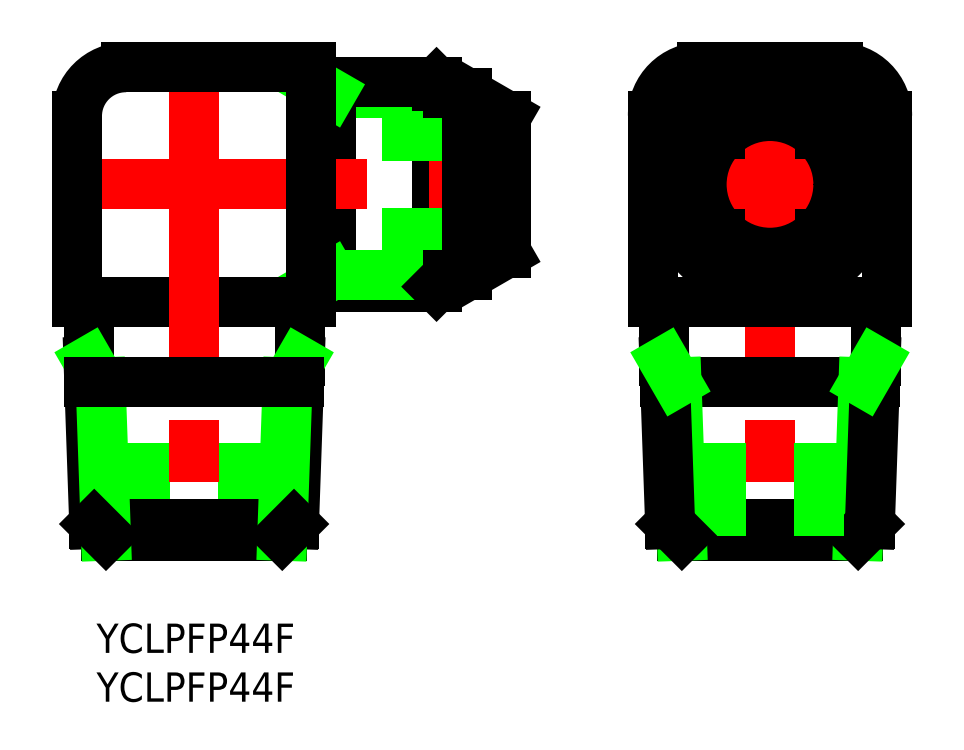
<metadata>
{"format":"dxf","ext":"dxf","renderer":"ezdxf+matplotlib","layout":"modelspace","background":"white","min_lineweight":24,"dpi":150}
</metadata>
<code>
0
SECTION
2
ENTITIES
0
TEXT
8
0
10
-10
20
-48
30
0
40
3
1
YCLPFP44F
0
TEXT
8
0
10
-10
20
-53
30
0
40
3
1
YCLPFP44F
0
CIRCLE
8
0
10
59
20
0
30
0
40
5
0
LINE
8
CENTER
10
59
20
14
30
0
11
59
21
-38
31
0
0
LINE
8
CENTER
10
45
20
0
30
0
11
73
21
0
31
0
0
CIRCLE
8
0
10
59
20
0
30
0
40
10.48
0
CIRCLE
8
0
10
59
20
0
30
0
40
9.316
0
LINE
8
0
10
26
20
9.316
30
0
11
14.01
21
9.316
31
0
0
LINE
8
0
10
24.84
20
10.48
30
0
11
12
21
10.48
31
0
0
LINE
8
0
10
14.01
20
10.48
30
0
11
14.01
21
-10.48
31
0
0
LINE
8
0
10
12
20
10.48
30
0
11
14.01
21
9.316
31
0
0
LINE
8
0
10
24.84
20
-10.48
30
0
11
24.84
21
10.48
31
0
0
LINE
8
0
10
26
20
-9.315
30
0
11
26
21
9.316
31
0
0
LINE
8
0
10
26
20
9.316
30
0
11
24.84
21
10.48
31
0
0
LINE
8
0
10
24.84
20
-10.48
30
0
11
12
21
-10.48
31
0
0
LINE
8
0
10
26
20
-9.315
30
0
11
14.01
21
-9.315
31
0
0
LINE
8
0
10
12
20
-10.48
30
0
11
14.01
21
-9.315
31
0
0
LINE
8
0
10
26
20
-9.315
30
0
11
24.84
21
-10.48
31
0
0
LINE
8
0
10
48.26
20
-20.28
30
0
11
69.74
21
-20.28
31
0
0
LINE
8
0
10
49.97
20
-36
30
0
11
68.03
21
-36
31
0
0
LINE
8
0
10
69.23
20
-34.8
30
0
11
48.77
21
-34.8
31
0
0
LINE
8
0
10
47
20
-12
30
0
11
71
21
-12
31
0
0
LINE
8
0
10
69.82
20
-18.14
30
0
11
69.82
21
-12
31
0
0
LINE
8
0
10
68.58
20
-20.28
30
0
11
68.03
21
-36
31
0
0
LINE
8
0
10
69.23
20
-34.8
30
0
11
69.82
21
-18.14
31
0
0
LINE
8
0
10
69.23
20
-34.8
30
0
11
68.03
21
-36
31
0
0
LINE
8
0
10
69.82
20
-18.14
30
0
11
68.58
21
-20.28
31
0
0
LINE
8
0
10
71
20
7
30
0
11
71
21
-12
31
0
0
LINE
8
0
10
64
20
-36
30
0
11
64
21
-26.47
31
0
0
LINE
8
0
10
48.18
20
-18.14
30
0
11
48.18
21
-12
31
0
0
LINE
8
0
10
54
20
-36
30
0
11
54
21
-26.47
31
0
0
LINE
8
0
10
49.42
20
-20.28
30
0
11
49.97
21
-36
31
0
0
LINE
8
0
10
48.77
20
-34.8
30
0
11
48.18
21
-18.14
31
0
0
LINE
8
0
10
48.77
20
-34.8
30
0
11
49.97
21
-36
31
0
0
LINE
8
0
10
48.18
20
-18.14
30
0
11
49.42
21
-20.28
31
0
0
LINE
8
0
10
47
20
7
30
0
11
47
21
-12
31
0
0
ARC
8
0
10
52
20
7
30
0
40
5
50
90
51
180
0
LINE
8
0
10
52
20
12
30
0
11
66
21
12
31
0
0
ARC
8
0
10
66
20
7
30
0
40
5
50
0
51
90
0
CIRCLE
8
0
10
59
20
0
30
0
40
7.006
0
ARC
8
0
10
-7
20
7
30
0
40
5
50
90
51
180
0
LINE
8
0
10
-12
20
-12
30
0
11
12
21
-12
31
0
0
LINE
8
CENTER
10
-14
20
0
30
0
11
34
21
0
31
0
0
LINE
8
0
10
-12
20
7
30
0
11
-12
21
-12
31
0
0
LINE
8
0
10
-5
20
-26.47
30
0
11
-5
21
-36
31
0
0
LINE
8
0
10
5
20
-26.47
30
0
11
5
21
-36
31
0
0
LINE
8
CENTER
10
0
20
14
30
0
11
0
21
-38
31
0
0
LINE
8
0
10
12
20
12
30
0
11
12
21
-12
31
0
0
LINE
8
0
10
32
20
5
30
0
11
18.42
21
5
31
0
0
LINE
8
0
10
32
20
-5
30
0
11
18.42
21
-5
31
0
0
LINE
8
0
10
-10.82
20
-18.14
30
0
11
-10.82
21
-12
31
0
0
LINE
8
0
10
10.82
20
-18.14
30
0
11
10.82
21
-12
31
0
0
LINE
8
0
10
28
20
-9.315
30
0
11
32
21
-7.006
31
0
0
LINE
8
0
10
28
20
9.316
30
0
11
28
21
-9.315
31
0
0
LINE
8
0
10
26
20
-9.315
30
0
11
28
21
-9.315
31
0
0
LINE
8
0
10
32
20
7.006
30
0
11
32
21
-7.006
31
0
0
LINE
8
0
10
28
20
9.316
30
0
11
32
21
7.006
31
0
0
LINE
8
0
10
26
20
9.316
30
0
11
28
21
9.316
31
0
0
LINE
8
0
10
-7
20
12
30
0
11
12
21
12
31
0
0
LINE
8
0
10
10.23
20
-34.8
30
0
11
-10.23
21
-34.8
31
0
0
LINE
8
0
10
-9.031
20
-36
30
0
11
9.031
21
-36
31
0
0
LINE
8
0
10
-10.23
20
-34.8
30
0
11
-10.82
21
-18.14
31
0
0
LINE
8
0
10
-9.579
20
-20.28
30
0
11
-9.031
21
-36
31
0
0
LINE
8
0
10
-10.23
20
-34.8
30
0
11
-9.031
21
-36
31
0
0
LINE
8
0
10
10.23
20
-34.8
30
0
11
10.82
21
-18.14
31
0
0
LINE
8
0
10
9.579
20
-20.28
30
0
11
9.031
21
-36
31
0
0
LINE
8
0
10
10.23
20
-34.8
30
0
11
9.031
21
-36
31
0
0
LINE
8
0
10
-10.82
20
-18.14
30
0
11
-9.579
21
-20.28
31
0
0
LINE
8
0
10
10.82
20
-18.14
30
0
11
9.579
21
-20.28
31
0
0
LINE
8
0
10
-10.74
20
-20.28
30
0
11
10.74
21
-20.28
31
0
0
ENDSEC
0
EOF

</code>
